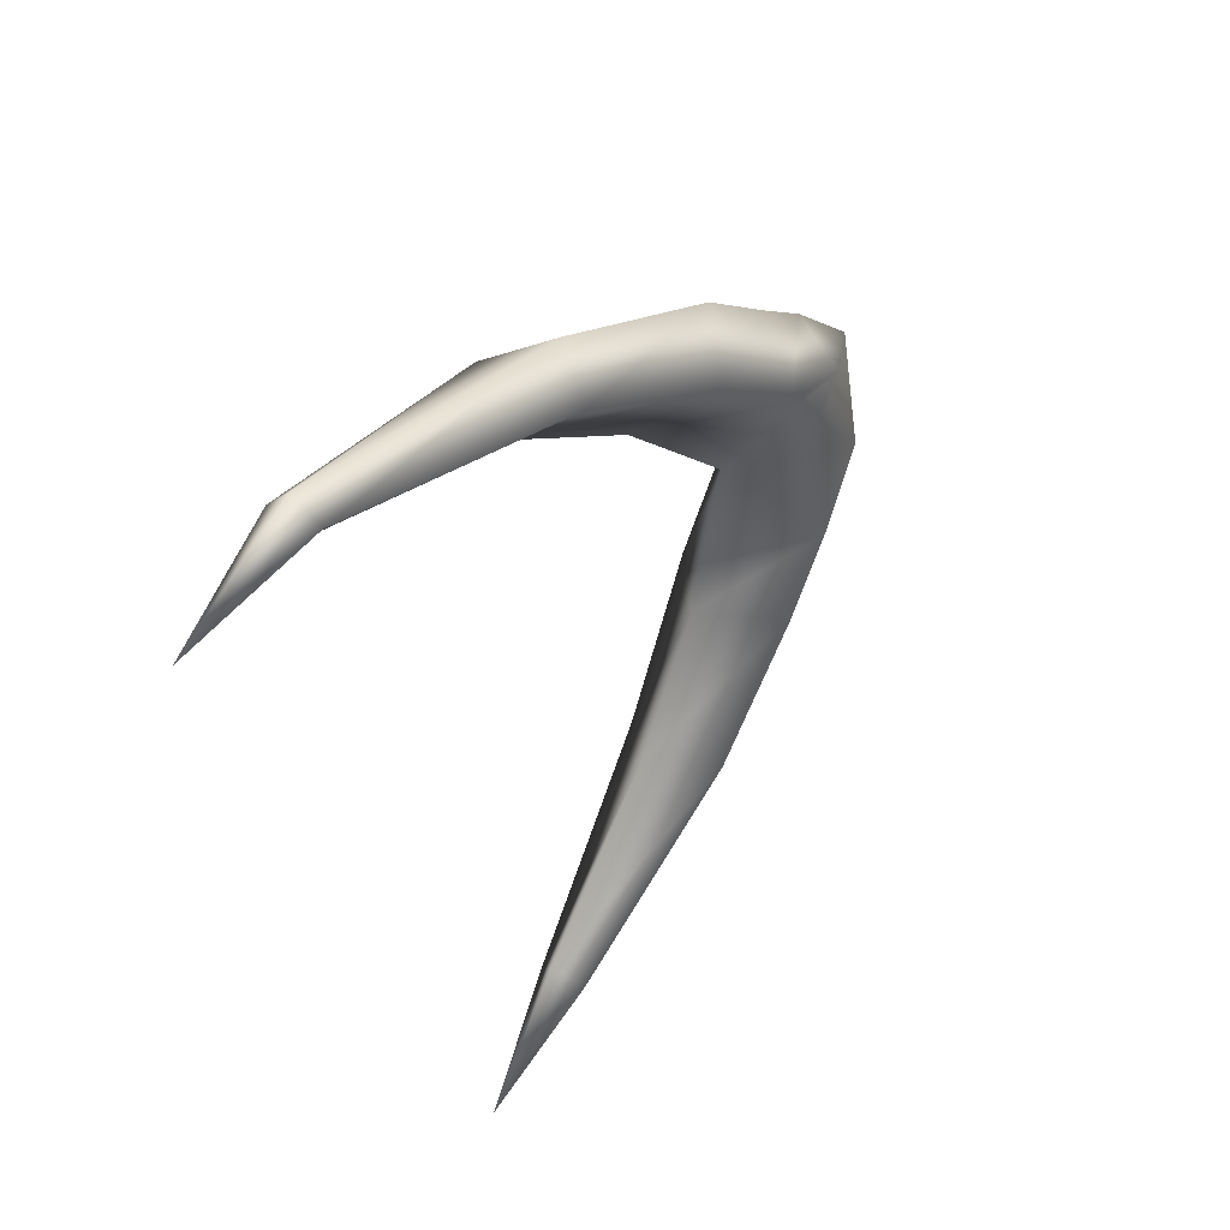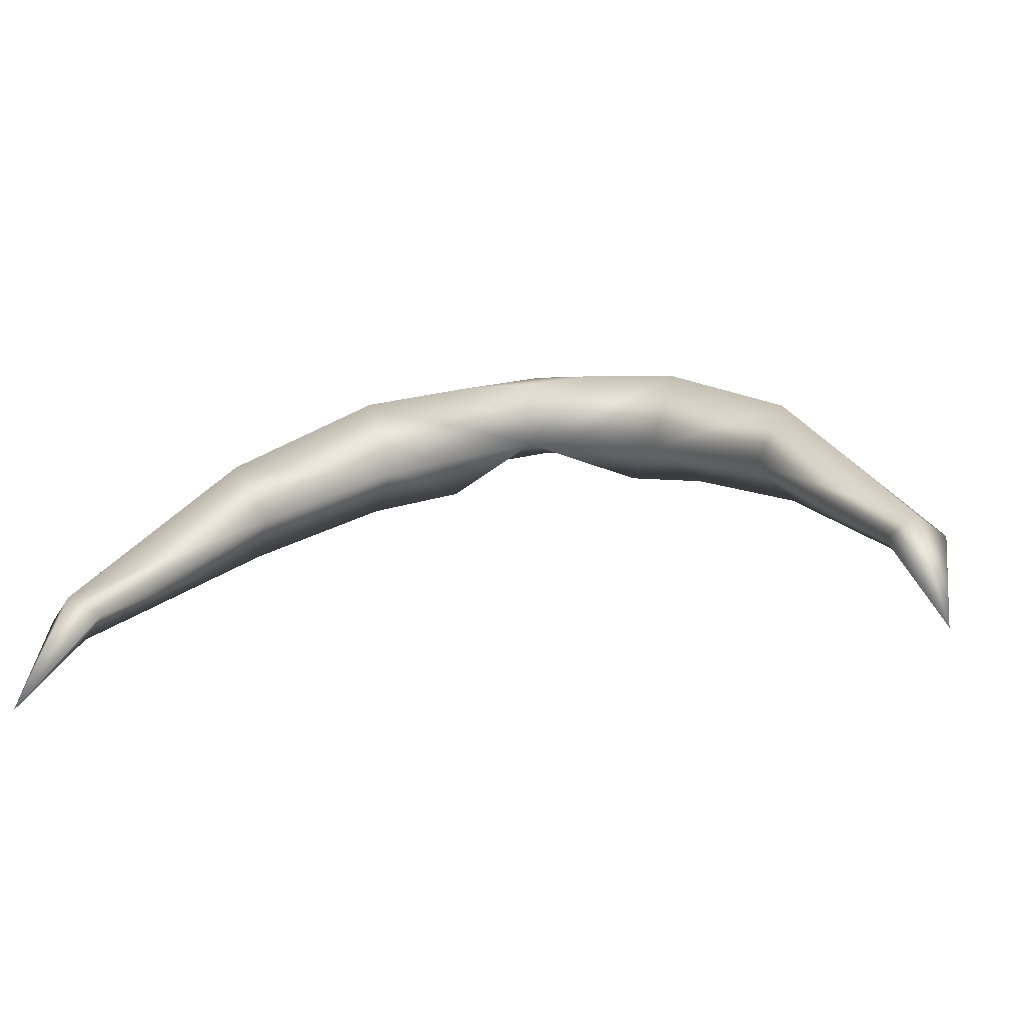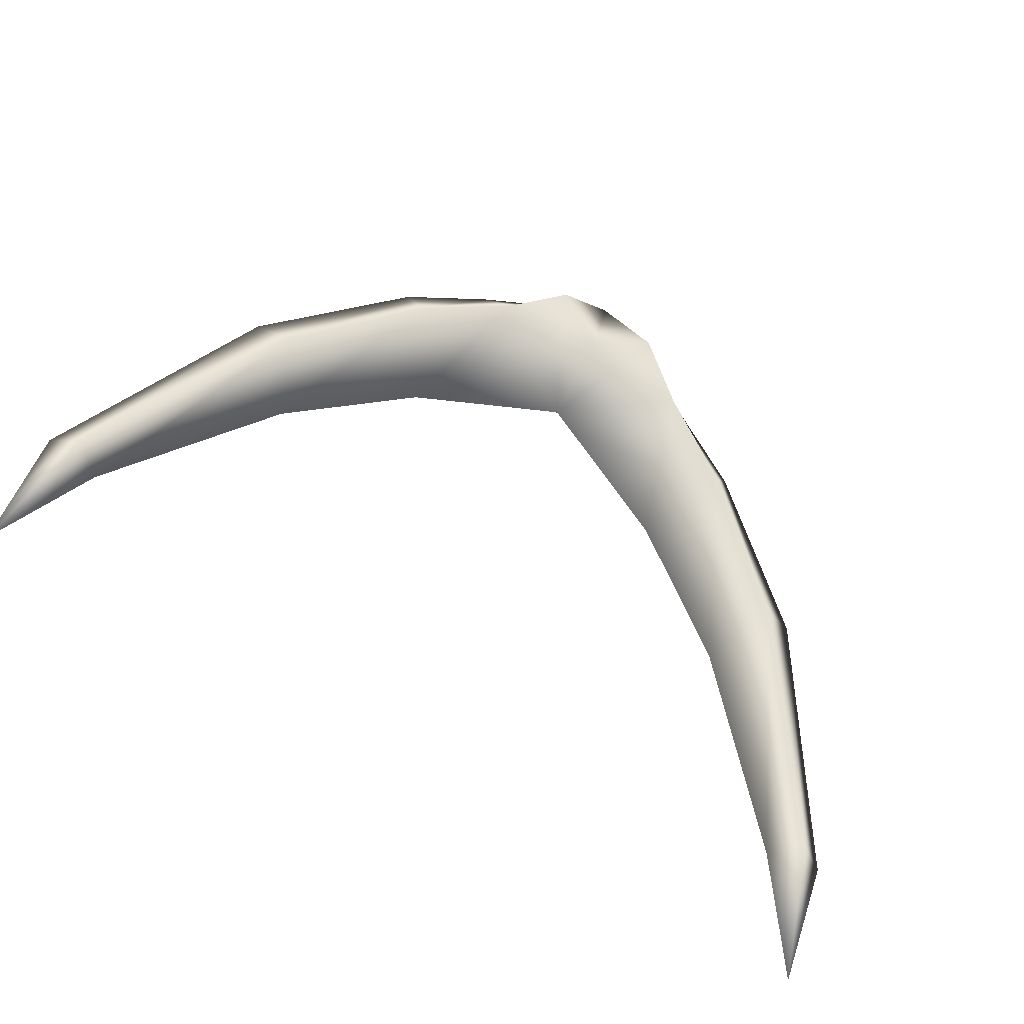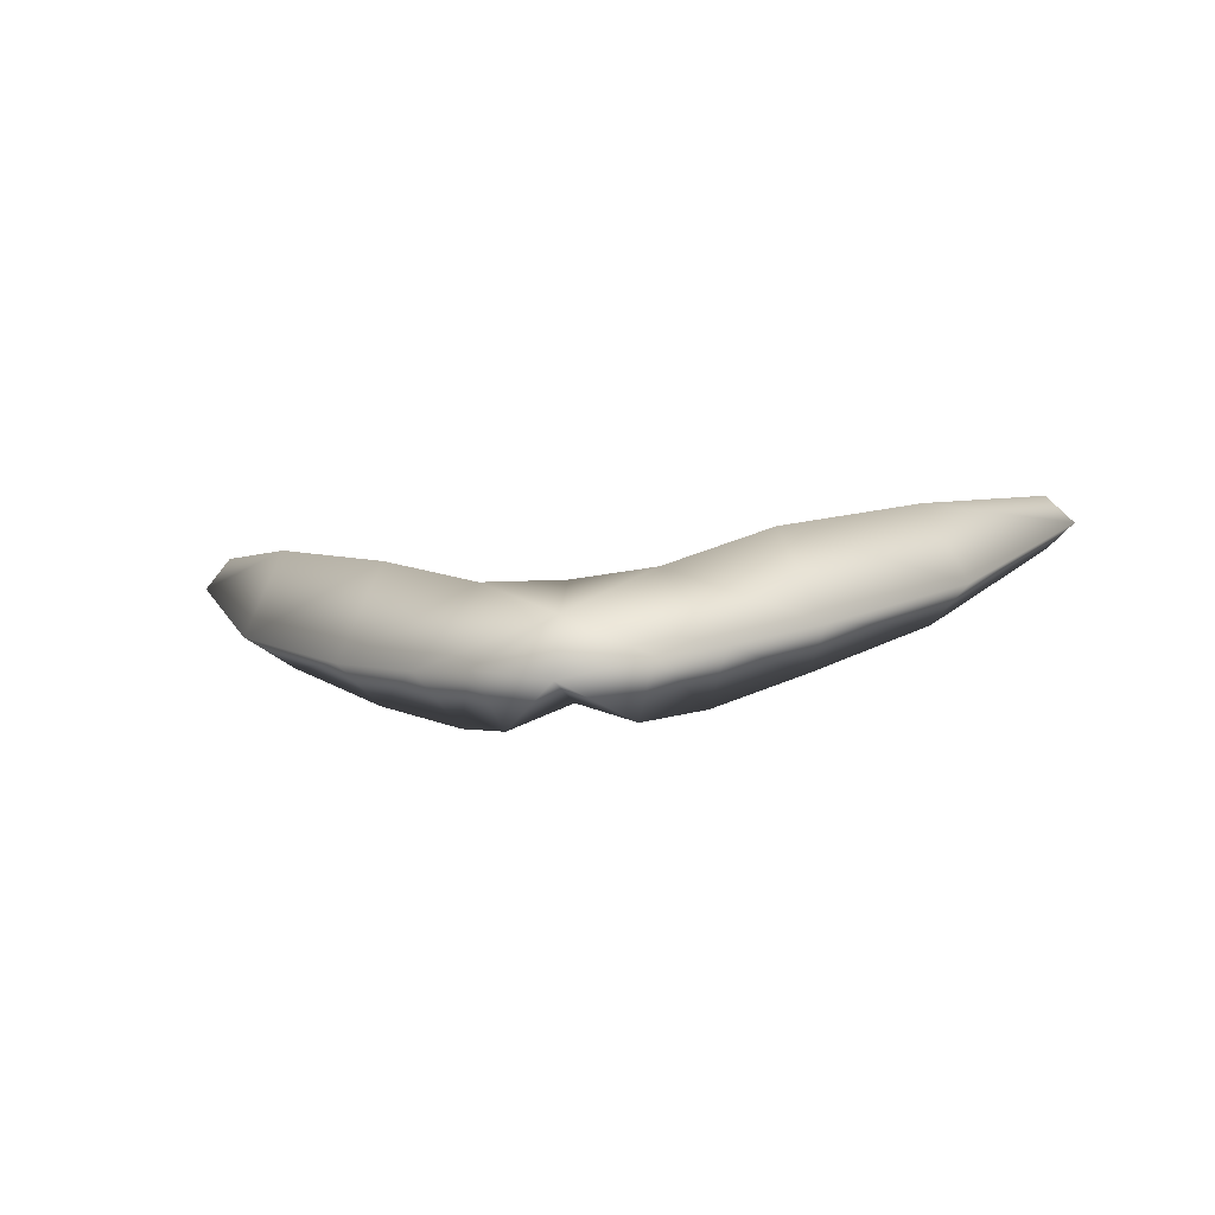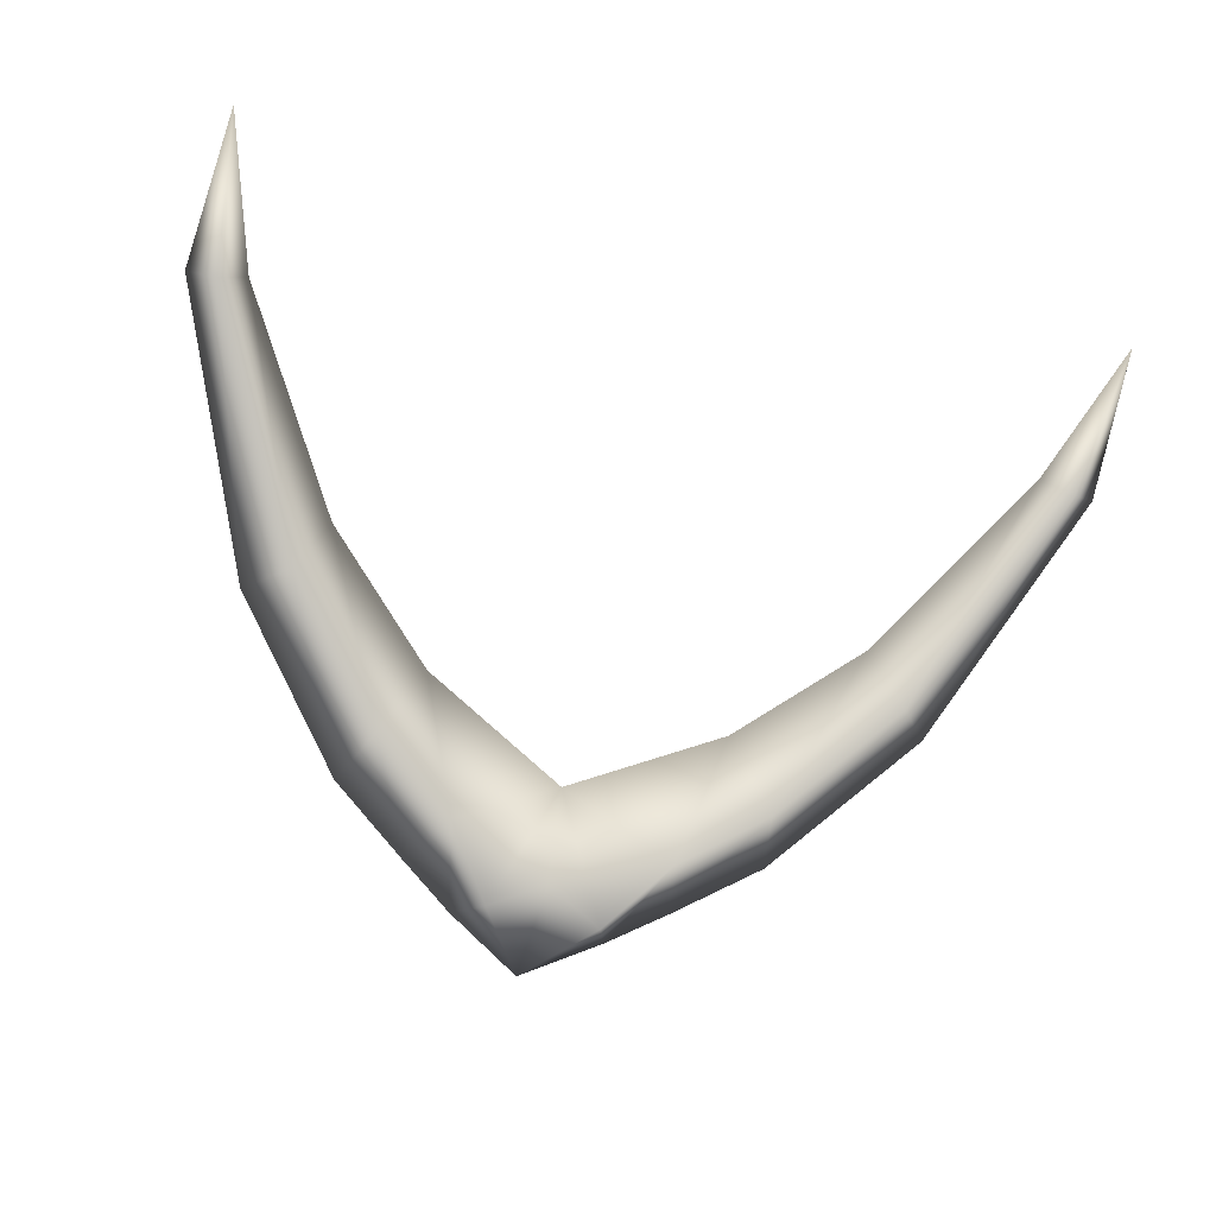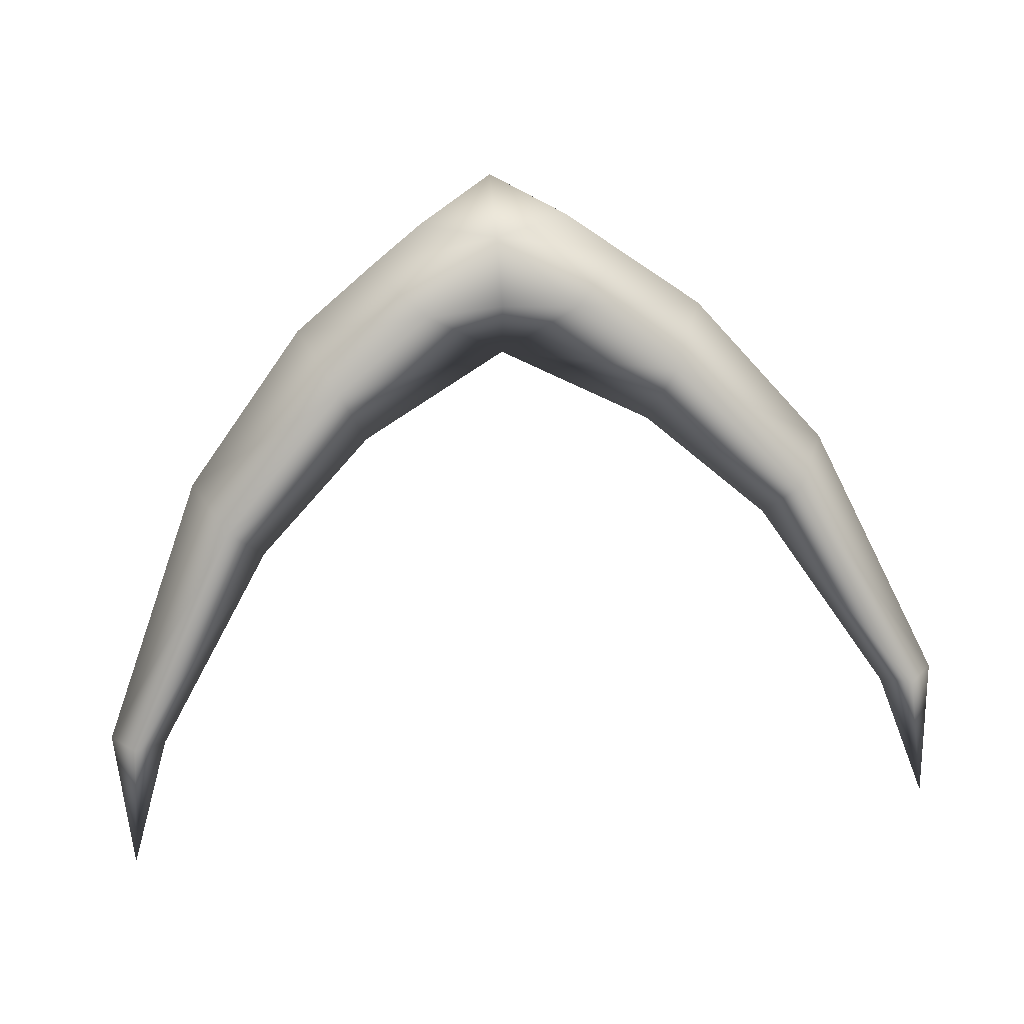
<metadata>
{"format":"obj","ext":"obj","renderer":"f3d","projection":"perspective","resolution":1024,"background":"white","views":[{"elev":-32.4,"azim":-77.5,"up":"+Z"},{"elev":-28.7,"azim":-168.0,"up":"+Z"},{"elev":-79.4,"azim":-30.1,"up":"+Z"},{"elev":-28.9,"azim":8.6,"up":"+Y"},{"elev":-46.6,"azim":162.2,"up":"+Y"},{"elev":51.6,"azim":174.0,"up":"+Z"}]}
</metadata>
<code>
g qucksilver_DLC_crest_LOD1
v 6.938e-08 0.9617 0.2283
v 0.1832 1.035 0.1622
v 0.213 1.05 0.2681
v 0.1314 0.8658 0.2156
v 0.2339 0.9251 0.1668
v 0.3279 1.125 0.05525
v 0.3666 1.034 0.05288
v 0.4818 1.275 -0.1399
v 0.516 1.24 -0.1544
v 0.5415 1.36 -0.298
v 6.938e-08 0.9617 0.2283
v 0.06816 0.8175 0.293
v 6.943e-08 0.8531 0.2762
v 6.943e-08 0.8531 0.2762
v 6.938e-08 0.815 0.4022
v 6.93e-08 0.9721 0.323
v 0.09472 0.9805 0.322
v -0.09472 0.9794 0.3192
v 6.938e-08 0.9617 0.2283
v -0.06816 0.8175 0.2929
v -0.1314 0.8643 0.2119
v -0.1833 1.033 0.157
v -0.234 0.9233 0.1621
v -0.3279 1.127 0.0609
v -0.3666 1.035 0.05496
v -0.4818 1.275 -0.1399
v -0.516 1.24 -0.1544
v -0.5415 1.36 -0.298
v 6.938e-08 0.9617 0.2283
v -0.213 1.047 0.2622
v 6.943e-08 0.8531 0.2762
v 6.938e-08 0.815 0.4022
v 0.213 1.05 0.2681
v 0.09472 0.9805 0.322
v 6.93e-08 0.9721 0.323
v -6.985e-08 0.9033 0.376
v -0.09472 0.9794 0.3192
v 0.163 0.8841 0.3196
v 0.2599 0.9314 0.2635
v 0.213 1.05 0.2681
v 0.4128 1.049 0.1155
v 0.3676 1.147 0.1304
v 0.5514 1.263 -0.1356
v 0.5185 1.297 -0.1219
v 0.09369 0.8553 0.3621
v 0.1314 0.8658 0.2156
v 0.2339 0.9251 0.1668
v 0.06816 0.8175 0.293
v 6.938e-08 0.815 0.4022
v -0.09369 0.8552 0.3618
v -0.163 0.8824 0.3154
v -0.1314 0.8643 0.2119
v -0.06816 0.8175 0.2929
v -0.2599 0.929 0.2577
v -0.213 1.047 0.2622
v -0.4127 1.049 0.1122
v -0.3676 1.149 0.1331
v -0.5514 1.263 -0.1368
v -0.5185 1.297 -0.1222
v -0.213 1.047 0.2622
v 0.163 0.8841 0.3196
v 0.2599 0.9314 0.2635
v 0.2339 0.9251 0.1668
v 0.3666 1.034 0.05288
v 0.4128 1.049 0.1155
v 0.516 1.24 -0.1544
v 0.5514 1.263 -0.1356
v 0.5415 1.36 -0.298
v 0.4818 1.275 -0.1399
v 0.5185 1.297 -0.1219
v 0.3279 1.125 0.05525
v 0.3676 1.147 0.1304
v 0.1832 1.035 0.1622
v 0.213 1.05 0.2681
v -0.163 0.8824 0.3154
v -0.1314 0.8643 0.2119
v -0.234 0.9233 0.1621
v -0.2599 0.929 0.2577
v -0.3666 1.035 0.05496
v -0.4127 1.049 0.1122
v -0.516 1.24 -0.1544
v -0.5514 1.263 -0.1368
v -0.5415 1.36 -0.298
v -0.5185 1.297 -0.1222
v -0.4818 1.275 -0.1399
v -0.3279 1.127 0.0609
v -0.3676 1.149 0.1331
v -0.1833 1.033 0.157
v -0.213 1.047 0.2622
g qucksilver_DLC_crest_LOD1_0
f 3 2 1
f 2 5 4
f 2 6 5
f 6 7 5
f 6 8 7
f 8 9 7
f 8 10 9
f 11 2 4
f 11 4 12
f 13 11 12
f 12 15 14
f 17 11 16
f 19 18 16
f 19 13 20
f 21 19 20
f 22 19 21
f 23 22 21
f 24 22 23
f 25 24 23
f 26 24 25
f 27 26 25
f 27 28 26
f 22 30 29
f 32 20 31
f 34 33 19
f 36 34 35
f 37 36 35
f 38 34 36
f 38 39 34
f 39 40 34
f 39 41 40
f 41 42 40
f 41 43 42
f 43 44 42
f 43 10 44
f 45 38 36
f 46 38 45
f 46 47 38
f 48 46 45
f 45 15 48
f 36 49 45
f 49 36 50
f 51 50 36
f 37 51 36
f 51 52 50
f 52 53 50
f 32 50 53
f 54 51 37
f 55 54 37
f 56 54 55
f 57 56 55
f 58 56 57
f 59 58 57
f 59 28 58
f 60 37 11
f 63 62 61
f 63 64 62
f 64 65 62
f 64 66 65
f 66 67 65
f 66 68 67
f 70 68 69
f 70 69 71
f 72 70 71
f 72 71 73
f 74 72 73
f 77 76 75
f 78 77 75
f 79 77 78
f 80 79 78
f 81 79 80
f 82 81 80
f 82 83 81
f 85 83 84
f 85 84 86
f 84 87 86
f 86 87 88
f 87 89 88

</code>
